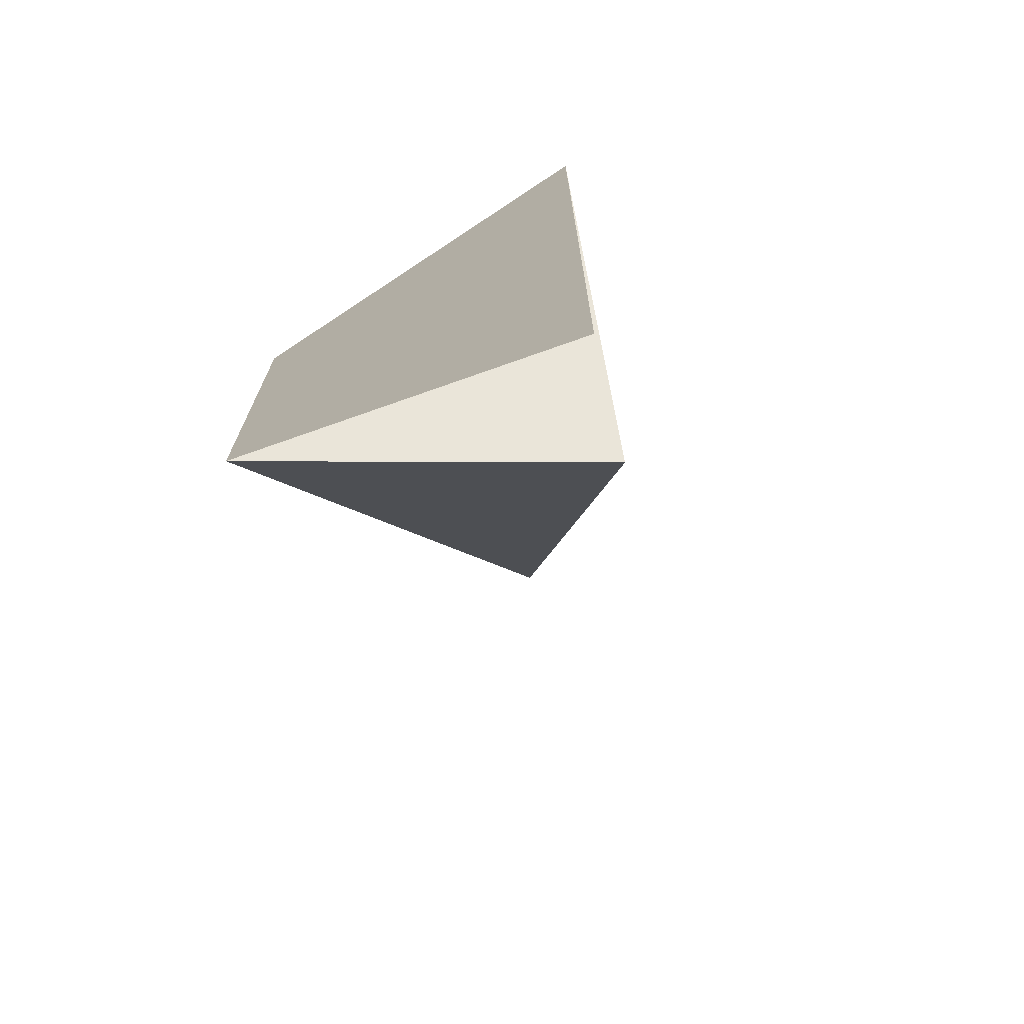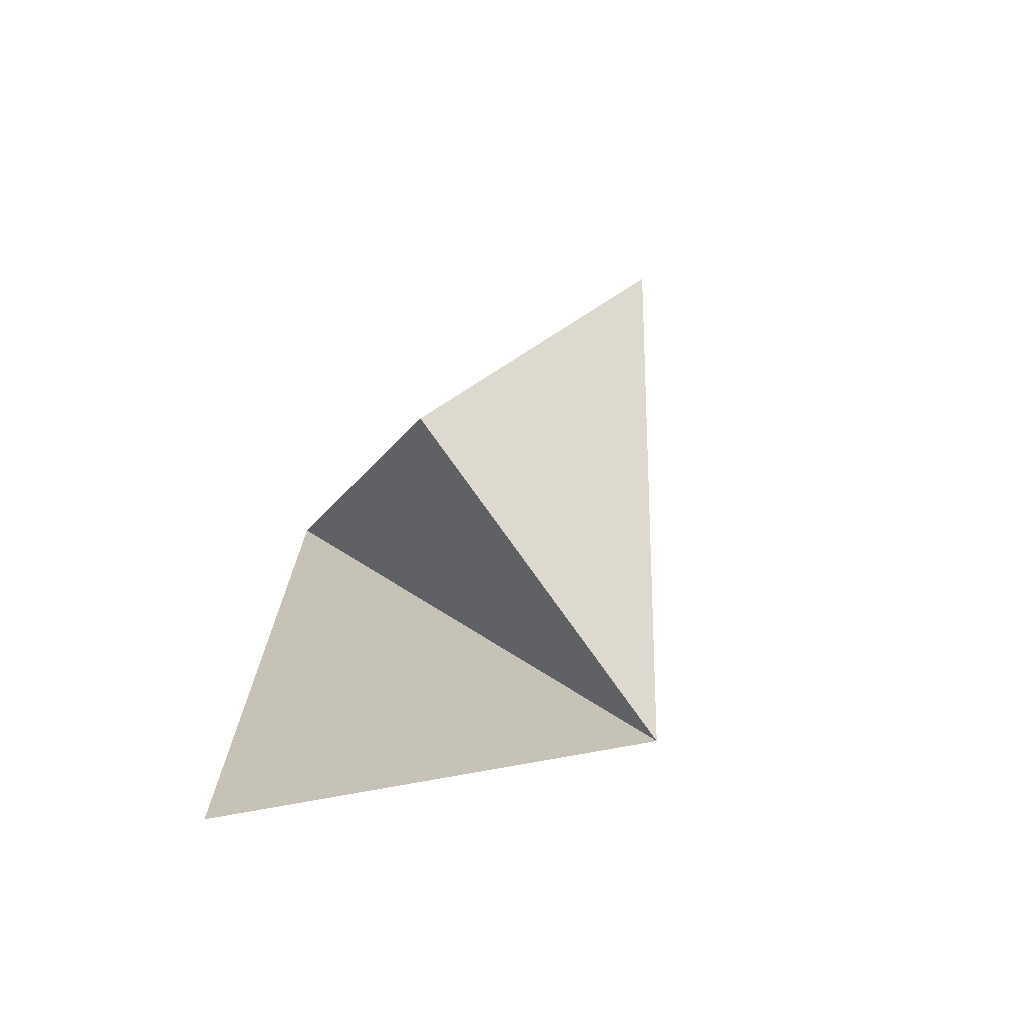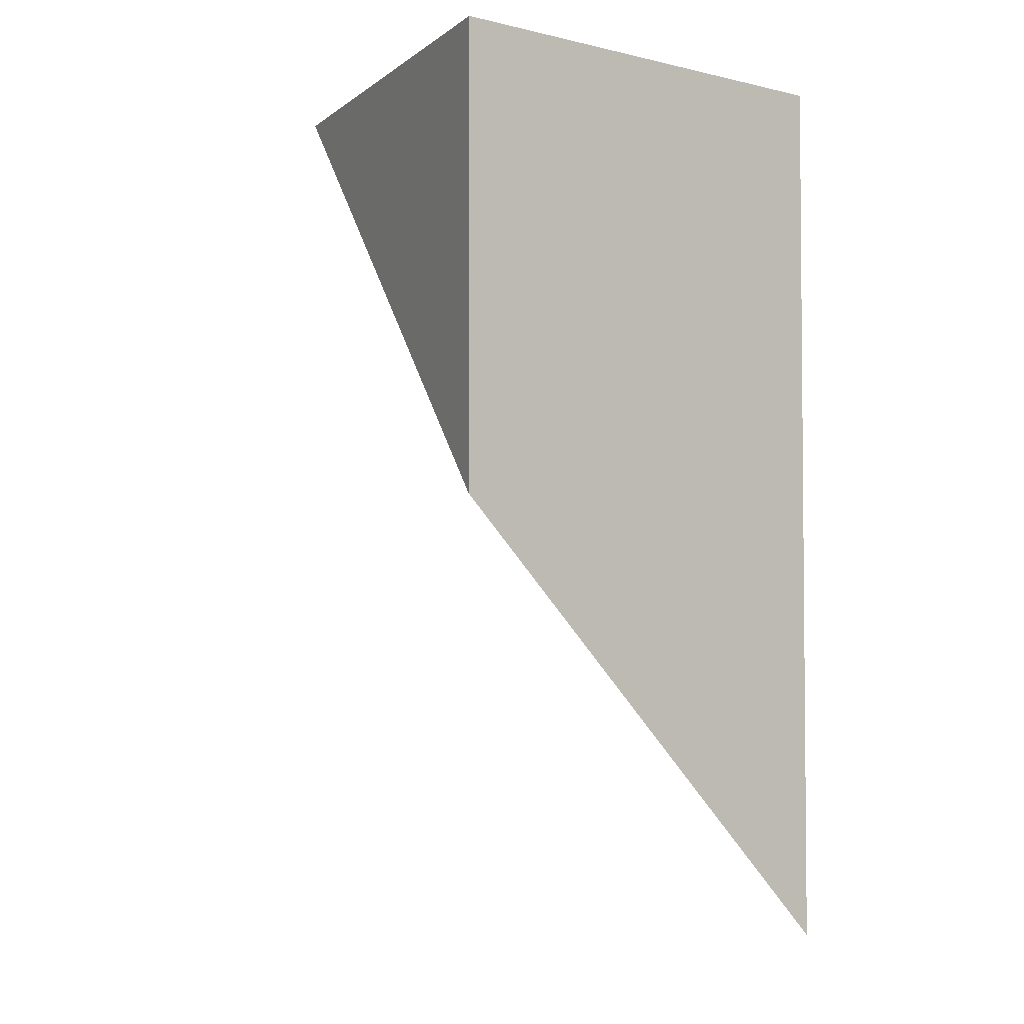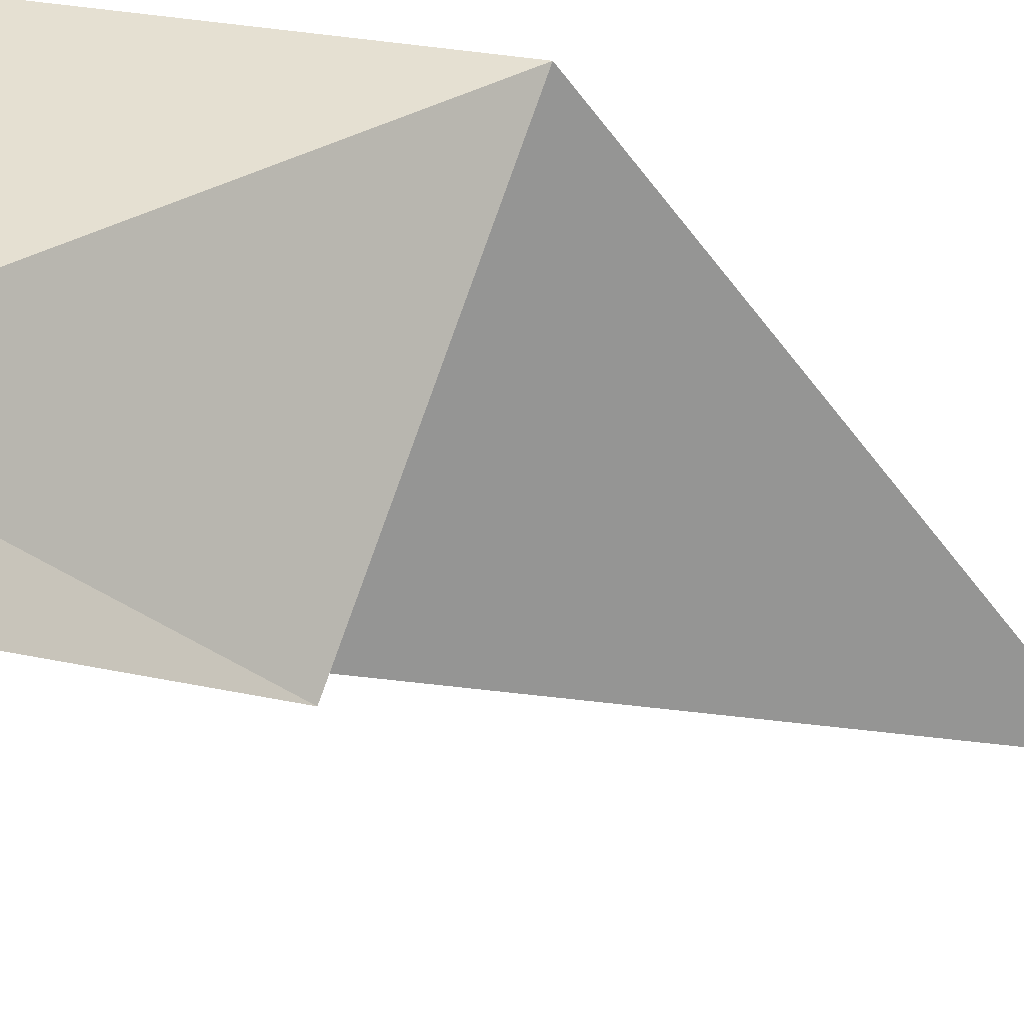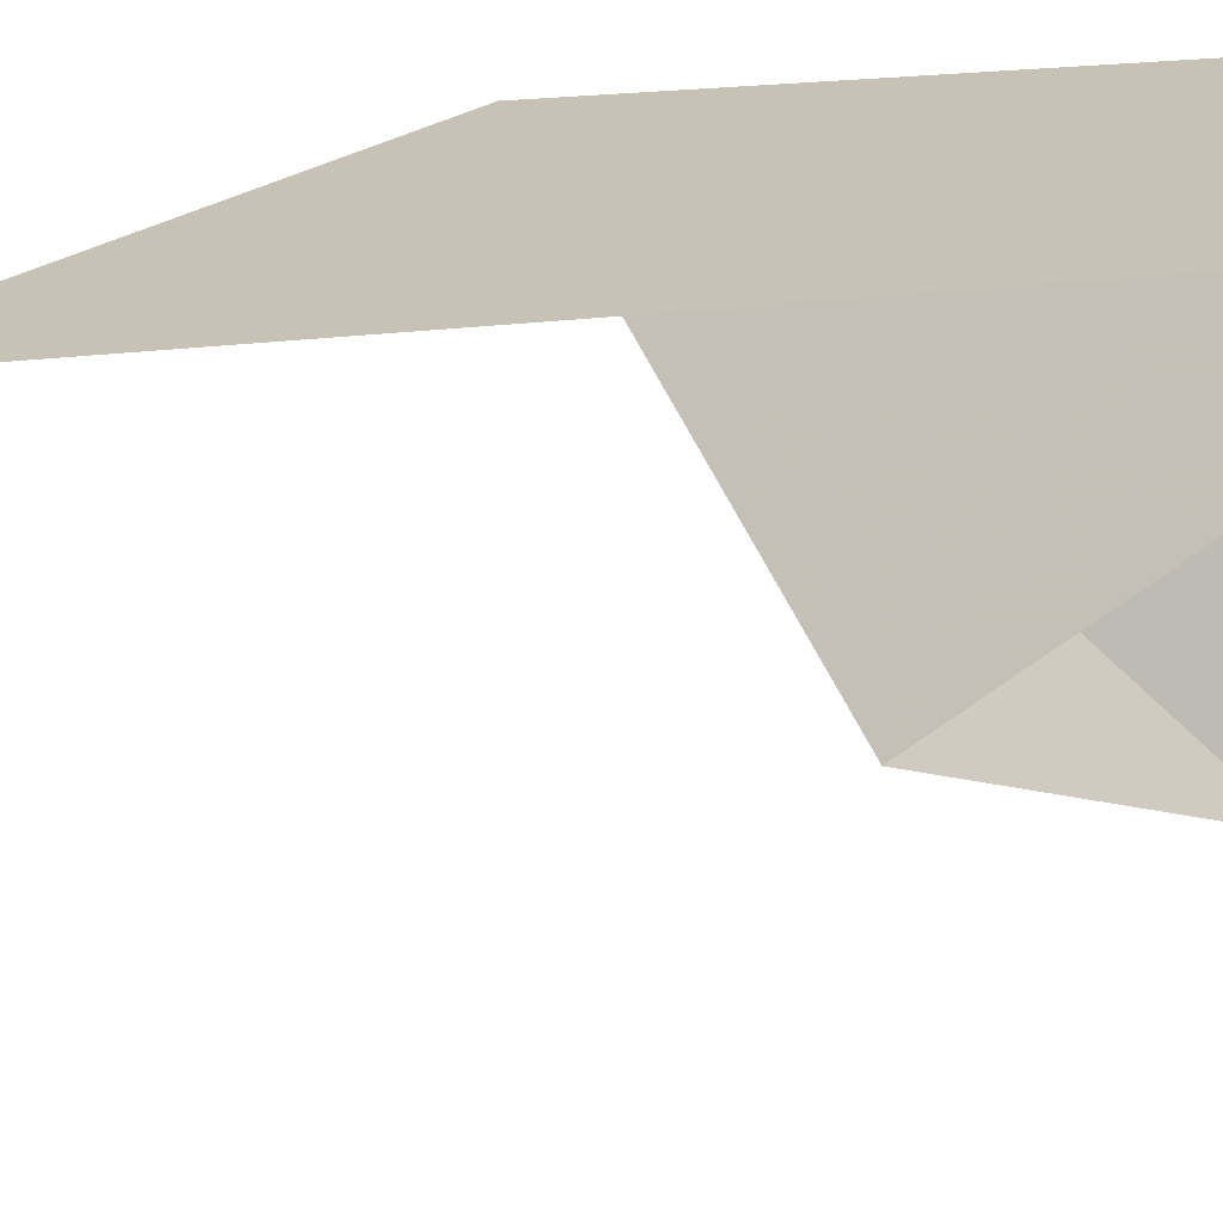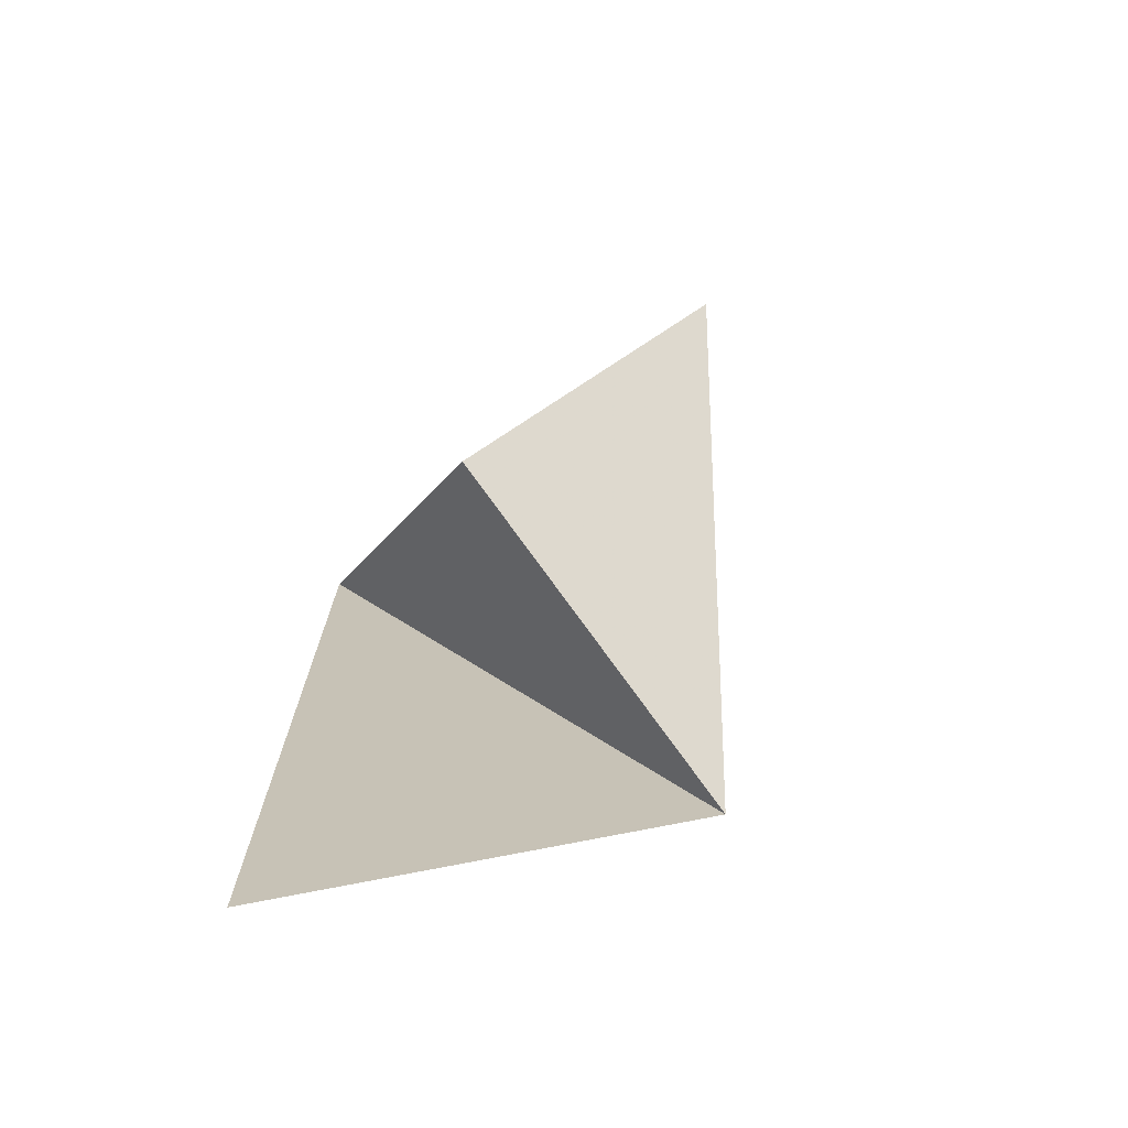
<metadata>
{"format":"obj","ext":"obj","renderer":"f3d","projection":"perspective","resolution":1024,"background":"white","views":[{"elev":-71.3,"azim":33.5,"up":"+Y"},{"elev":-74.0,"azim":165.4,"up":"+Y"},{"elev":-3.2,"azim":-38.5,"up":"+Y"},{"elev":-67.4,"azim":-96.7,"up":"+Z"},{"elev":19.1,"azim":74.1,"up":"+Z"},{"elev":-73.7,"azim":165.9,"up":"+Y"}]}
</metadata>
<code>
v 2 -2 7.65e-32
v 0 6.661e-16 2.719e-32
v -4.441e-16 2 1.732e-16
v 2 2 3.464e-16
v -7.485e-16 2 4.108e-16
v 0 6.661e-16 2.719e-32
v 0.486 2 -1.94
v 0.486 2 -1.94
v 2.557e-31 0 -2.605e-31
v 1.533 0.4669 -1.196
v 1.533 0.4669 -1.196
v 2.557e-31 0 -2.605e-31
v 2 2 4.441e-16
v 2 2 0
v 0 0 0
v 2 -2 0
f 1 2 3 4
f 5 6 7
f 8 9 10
f 11 12 13
f 14 15 16

</code>
